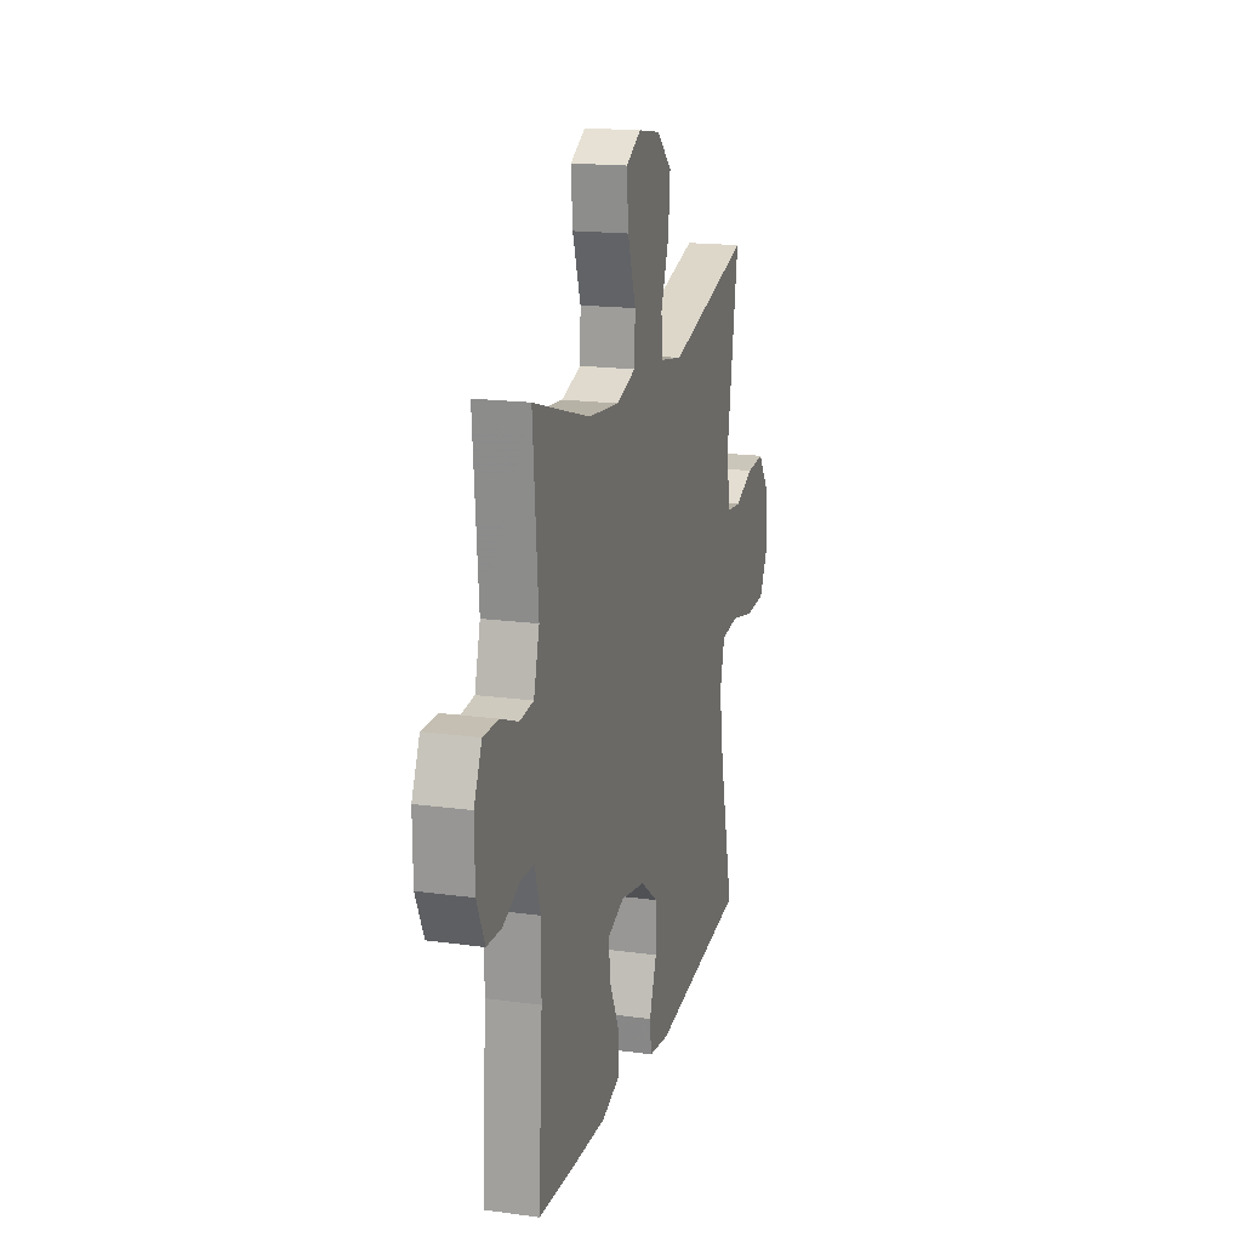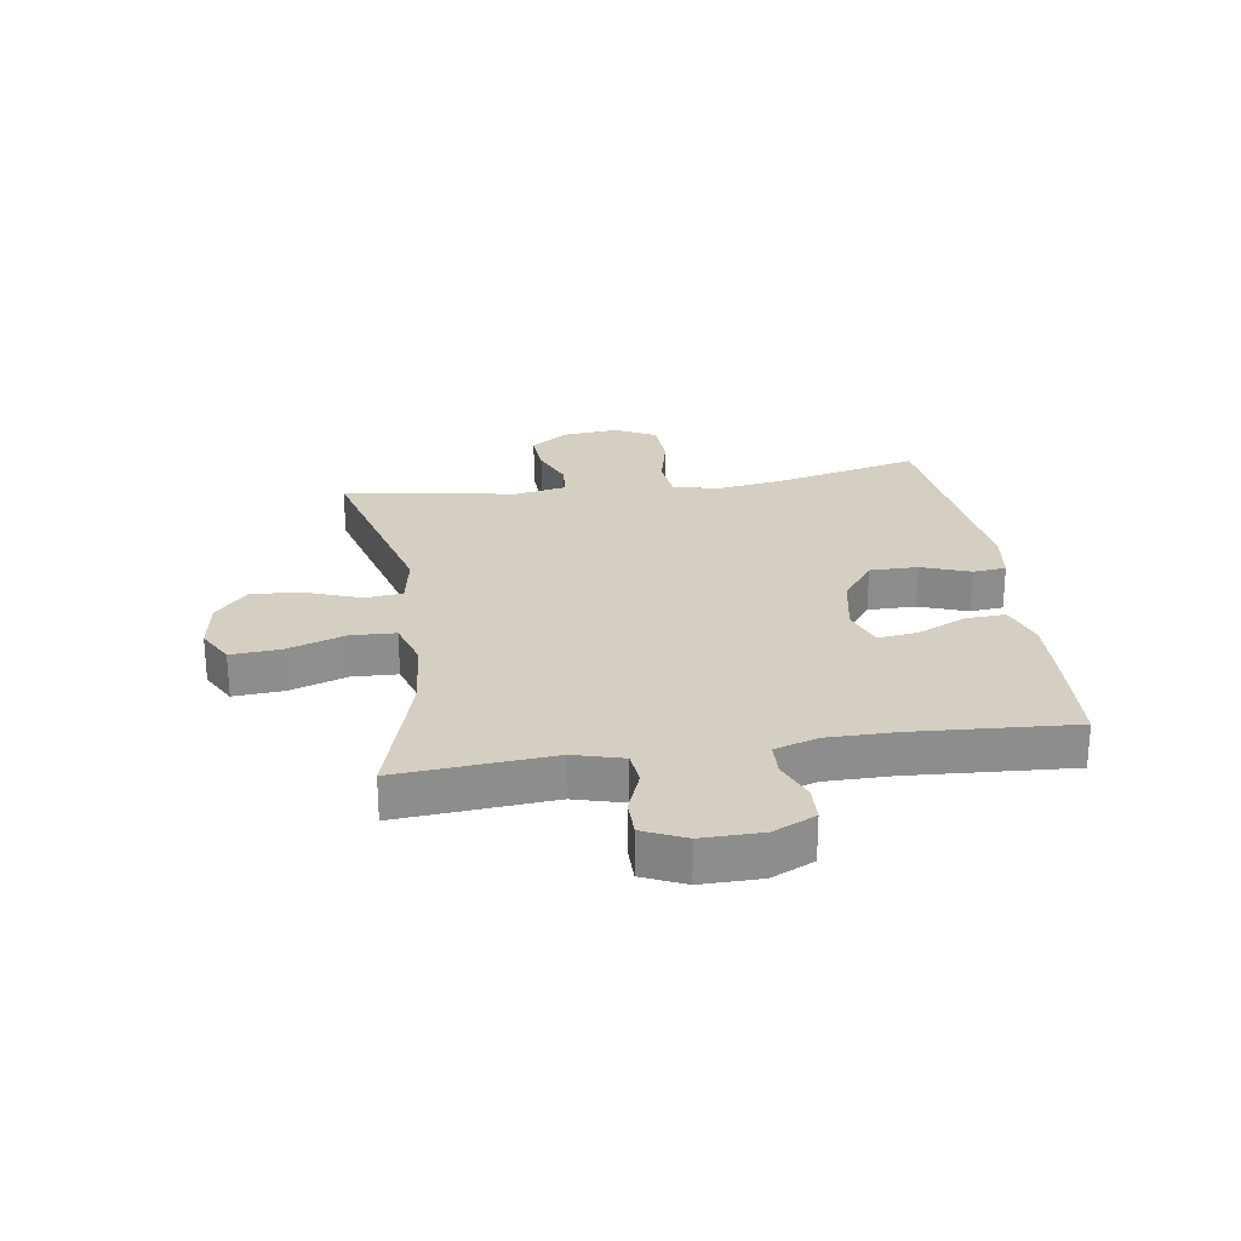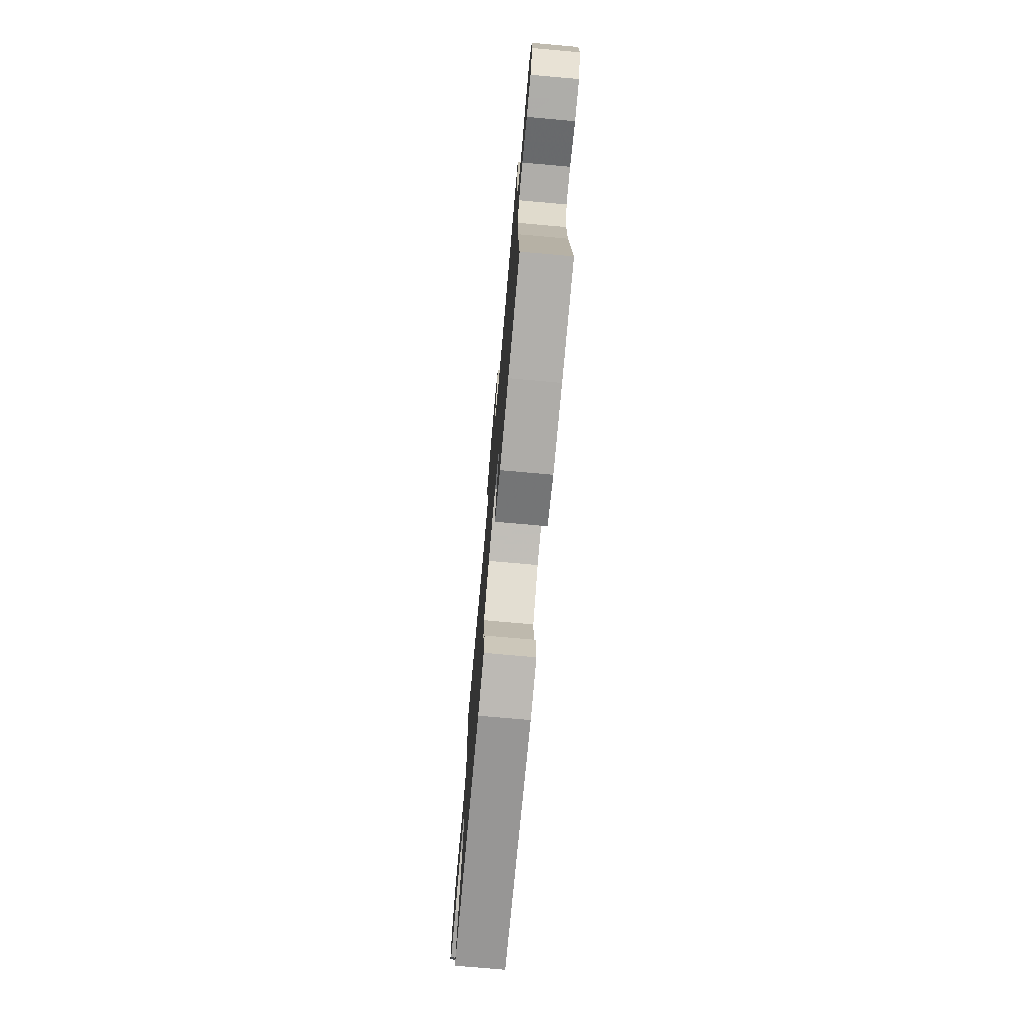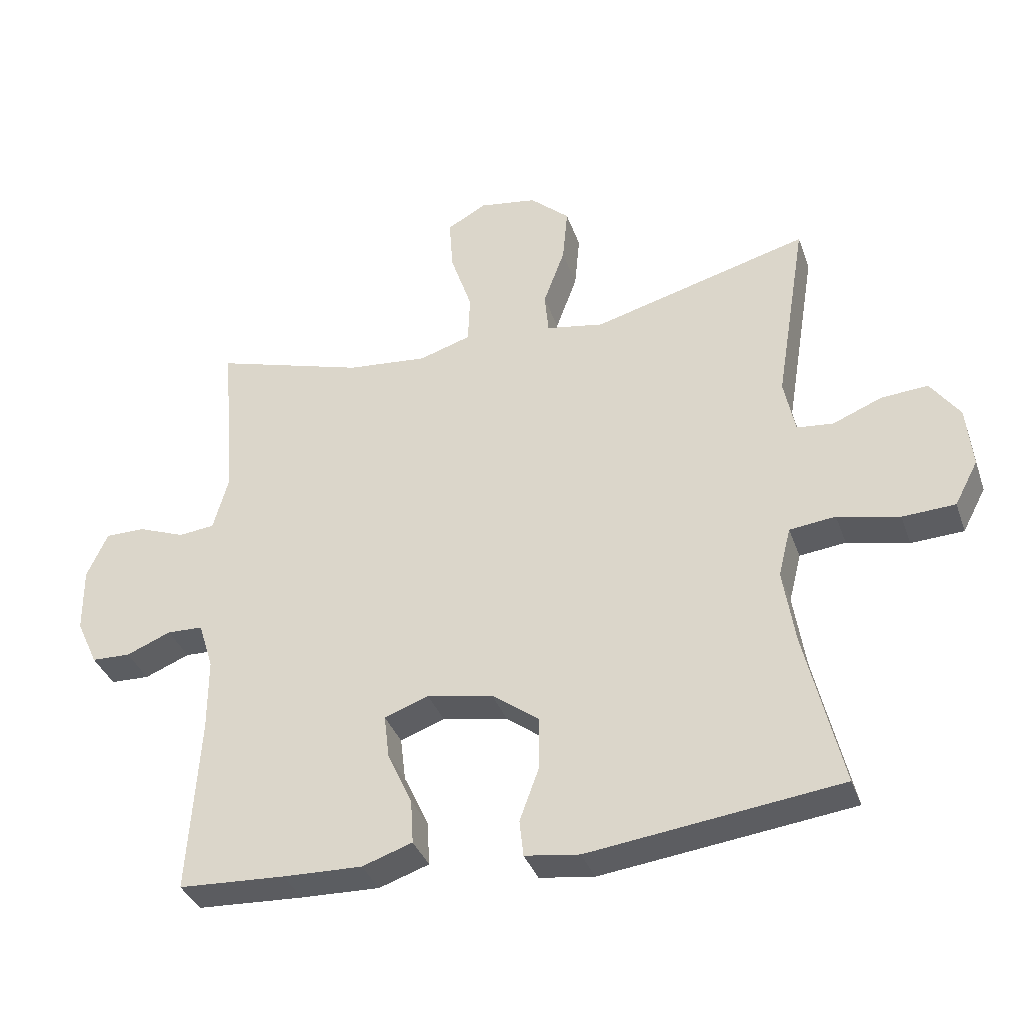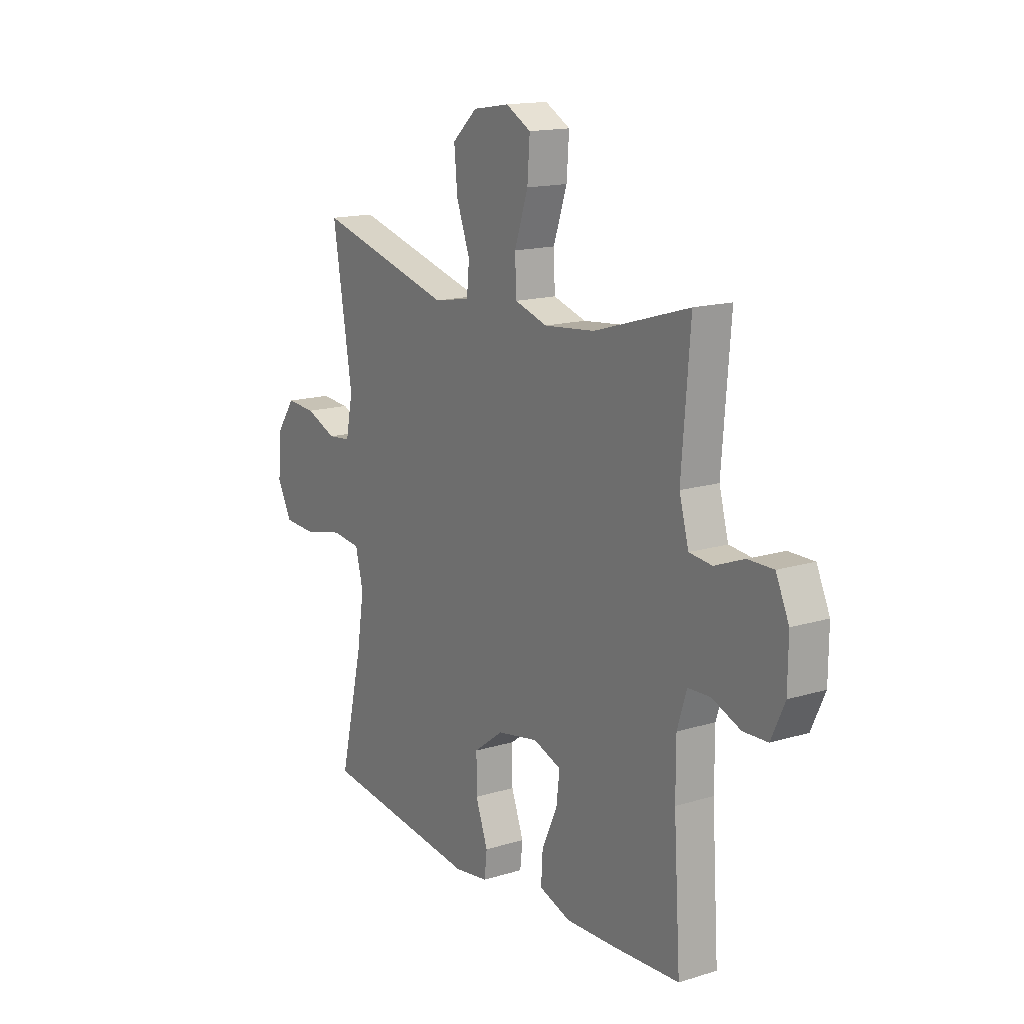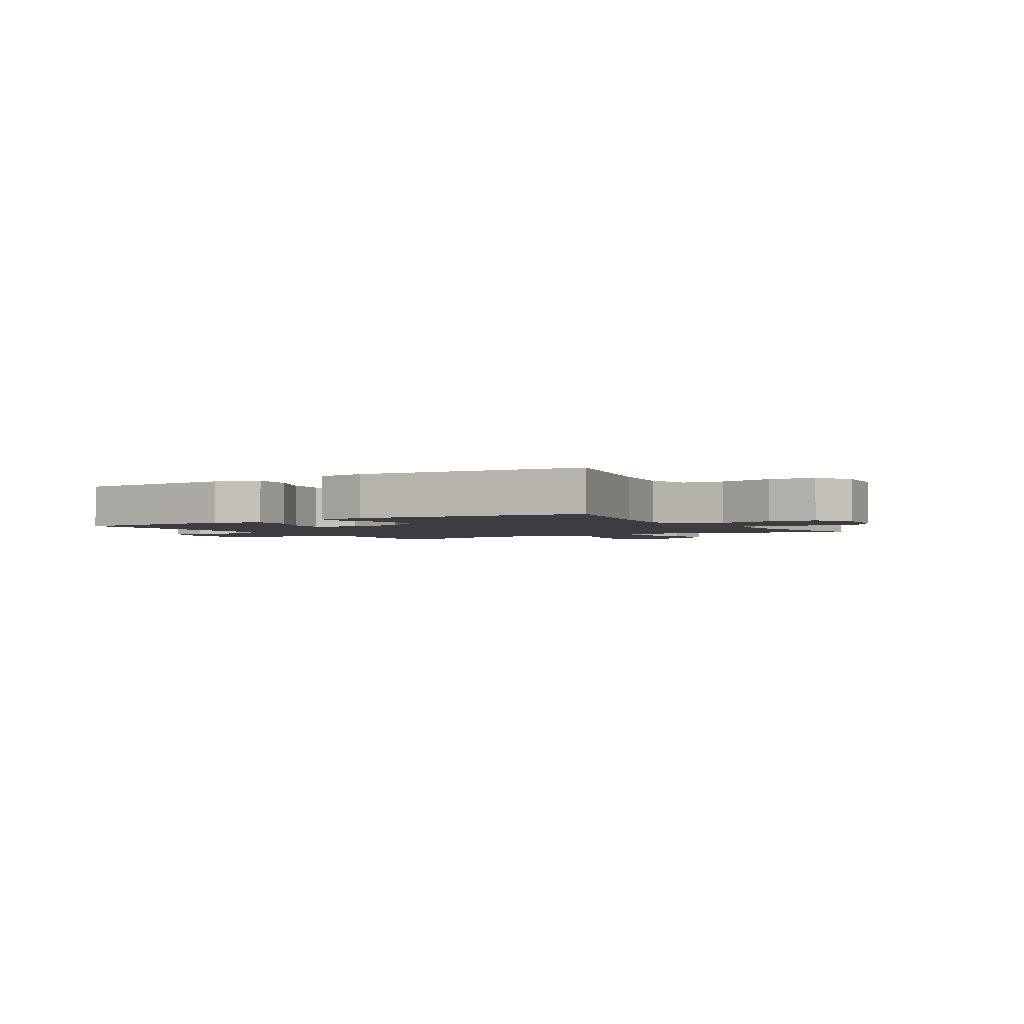
<metadata>
{"format":"obj","ext":"obj","renderer":"f3d","projection":"perspective","resolution":1024,"background":"white","views":[{"elev":17.6,"azim":105.2,"up":"+Z"},{"elev":25.7,"azim":81.5,"up":"+Y"},{"elev":-75.1,"azim":84.9,"up":"+Z"},{"elev":-36.2,"azim":-161.8,"up":"+Z"},{"elev":15.3,"azim":57.0,"up":"+Z"},{"elev":-2.4,"azim":-148.2,"up":"+Y"}]}
</metadata>
<code>
v 0.5 0.07 -0.5
v 0.336 0.07 -0.509
v 0.214 0.07 -0.513
v 0.137 0.07 -0.487
v 0.141 0.07 -0.419
v 0.179 0.07 -0.336
v 0.187 0.07 -0.269
v 0.119 0.07 -0.244
v 0.018 0.07 -0.263
v -0.054 0.07 -0.317
v -0.054 0.07 -0.398
v -0.024 0.07 -0.48
v -0.03 0.07 -0.536
v -0.114 0.07 -0.548
v -0.5 0.07 -0.5
v -0.443 0.07 -0.257
v -0.425 0.07 -0.141
v -0.444 0.07 -0.065
v -0.515 0.07 -0.057
v -0.61 0.07 -0.079
v -0.691 0.07 -0.075
v -0.727 0.07 -0.007
v -0.718 0.07 0.088
v -0.673 0.07 0.151
v -0.601 0.07 0.146
v -0.525 0.07 0.115
v -0.469 0.07 0.121
v -0.452 0.07 0.206
v -0.5 0.07 0.5
v -0.165 0.07 0.409
v -0.076 0.07 0.425
v -0.07 0.07 0.489
v -0.103 0.07 0.579
v -0.111 0.07 0.665
v -0.05 0.07 0.72
v 0.039 0.07 0.734
v 0.1 0.07 0.7
v 0.094 0.07 0.617
v 0.061 0.07 0.519
v 0.064 0.07 0.443
v 0.144 0.07 0.418
v 0.268 0.07 0.43
v 0.5 0.07 0.5
v 0.479 0.07 0.24
v 0.502 0.07 0.156
v 0.558 0.07 0.15
v 0.63 0.07 0.178
v 0.692 0.07 0.178
v 0.724 0.07 0.107
v 0.723 0.07 0.006
v 0.69 0.07 -0.066
v 0.63 0.07 -0.068
v 0.561 0.07 -0.04
v 0.506 0.07 -0.042
v 0.483 0.07 -0.115
v 0.483 0.07 -0.229
v 0.5 0 -0.5
v 0.336 0 -0.509
v 0.214 0 -0.513
v 0.137 0 -0.487
v 0.141 0 -0.419
v 0.179 0 -0.336
v 0.187 0 -0.269
v 0.119 0 -0.244
v 0.018 0 -0.263
v -0.054 0 -0.317
v -0.054 0 -0.398
v -0.024 0 -0.48
v -0.03 0 -0.536
v -0.114 0 -0.548
v -0.5 0 -0.5
v -0.443 0 -0.257
v -0.425 0 -0.141
v -0.444 0 -0.065
v -0.515 0 -0.057
v -0.61 0 -0.079
v -0.691 0 -0.075
v -0.727 0 -0.007
v -0.718 0 0.088
v -0.673 0 0.151
v -0.601 0 0.146
v -0.525 0 0.115
v -0.469 0 0.121
v -0.452 0 0.206
v -0.5 0 0.5
v -0.165 0 0.409
v -0.076 0 0.425
v -0.07 0 0.489
v -0.103 0 0.579
v -0.111 0 0.665
v -0.05 0 0.72
v 0.039 0 0.734
v 0.1 0 0.7
v 0.094 0 0.617
v 0.061 0 0.519
v 0.064 0 0.443
v 0.144 0 0.418
v 0.268 0 0.43
v 0.5 0 0.5
v 0.479 0 0.24
v 0.502 0 0.156
v 0.558 0 0.15
v 0.63 0 0.178
v 0.692 0 0.178
v 0.724 0 0.107
v 0.723 0 0.006
v 0.69 0 -0.066
v 0.63 0 -0.068
v 0.561 0 -0.04
v 0.506 0 -0.042
v 0.483 0 -0.115
v 0.483 0 -0.229
f 50 51 52 53
f 50 53 54
f 49 50 54
f 46 47 48 49
f 45 46 49 54
f 44 45 54 55
f 42 43 44
f 41 42 44 55
f 36 37 38 39
f 36 39 40
f 35 36 40
f 32 33 34 35
f 32 35 40
f 31 32 40
f 30 31 40 41
f 28 29 30
f 27 28 30 41
f 23 24 25 26
f 23 26 27
f 22 23 27
f 19 20 21 22
f 18 19 22 27
f 17 18 27 41
f 13 14 15 16
f 11 12 13 16
f 10 11 16 17
f 9 10 17 41
f 3 4 5 6
f 3 6 7
f 56 1 2 3
f 56 3 7
f 55 56 7 8
f 8 9 41 55
f 109 108 107 106
f 110 109 106
f 110 106 105
f 105 104 103 102
f 110 105 102 101
f 111 110 101 100
f 100 99 98
f 111 100 98 97
f 95 94 93 92
f 96 95 92
f 96 92 91
f 91 90 89 88
f 96 91 88
f 96 88 87
f 97 96 87 86
f 86 85 84
f 97 86 84 83
f 82 81 80 79
f 83 82 79
f 83 79 78
f 78 77 76 75
f 83 78 75 74
f 97 83 74 73
f 72 71 70 69
f 72 69 68 67
f 73 72 67 66
f 97 73 66 65
f 62 61 60 59
f 63 62 59
f 59 58 57 112
f 63 59 112
f 64 63 112 111
f 111 97 65 64
f 1 57 58 2
f 2 58 59 3
f 3 59 60 4
f 4 60 61 5
f 5 61 62 6
f 6 62 63 7
f 7 63 64 8
f 8 64 65 9
f 9 65 66 10
f 10 66 67 11
f 11 67 68 12
f 12 68 69 13
f 13 69 70 14
f 14 70 71 15
f 15 71 72 16
f 16 72 73 17
f 17 73 74 18
f 18 74 75 19
f 19 75 76 20
f 20 76 77 21
f 21 77 78 22
f 22 78 79 23
f 23 79 80 24
f 24 80 81 25
f 25 81 82 26
f 26 82 83 27
f 27 83 84 28
f 28 84 85 29
f 29 85 86 30
f 30 86 87 31
f 31 87 88 32
f 32 88 89 33
f 33 89 90 34
f 34 90 91 35
f 35 91 92 36
f 36 92 93 37
f 37 93 94 38
f 38 94 95 39
f 39 95 96 40
f 40 96 97 41
f 41 97 98 42
f 42 98 99 43
f 43 99 100 44
f 44 100 101 45
f 45 101 102 46
f 46 102 103 47
f 47 103 104 48
f 48 104 105 49
f 49 105 106 50
f 50 106 107 51
f 51 107 108 52
f 52 108 109 53
f 53 109 110 54
f 54 110 111 55
f 55 111 112 56
f 56 112 57 1

</code>
